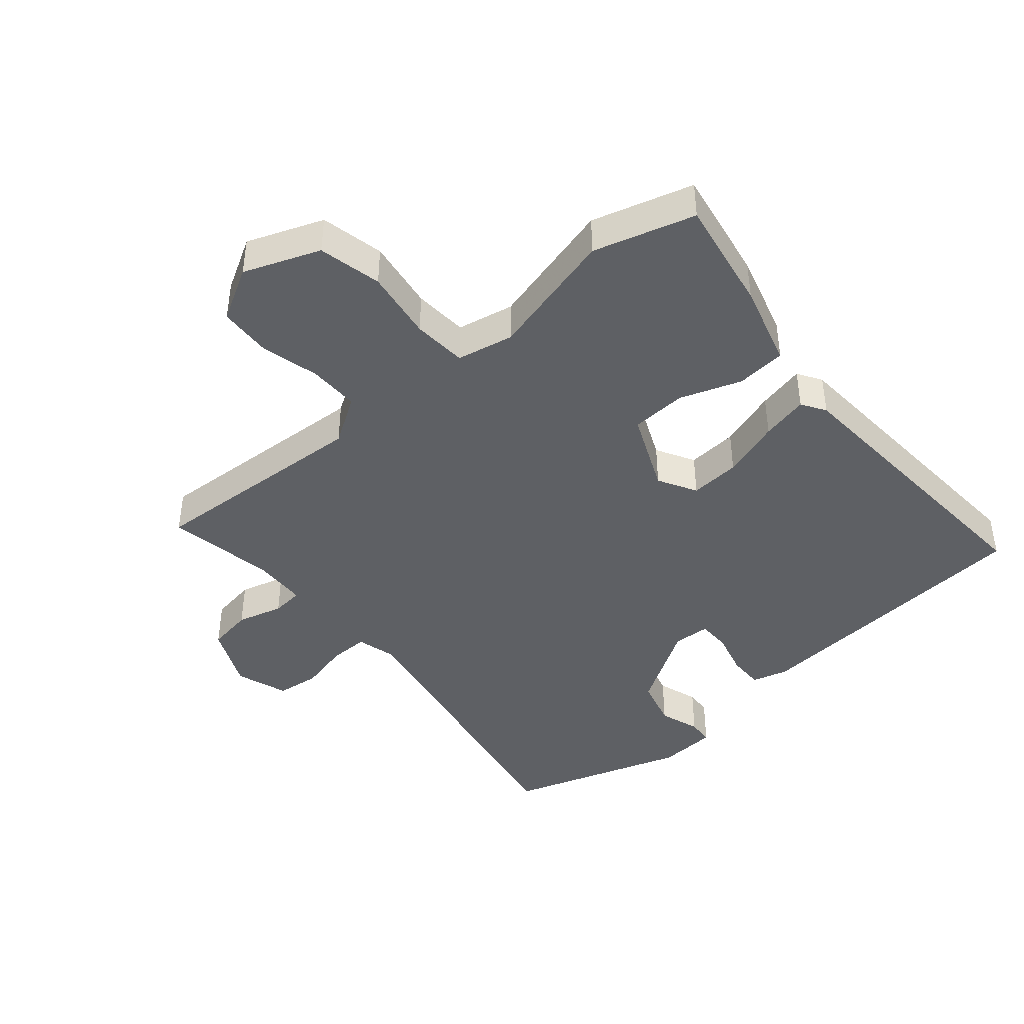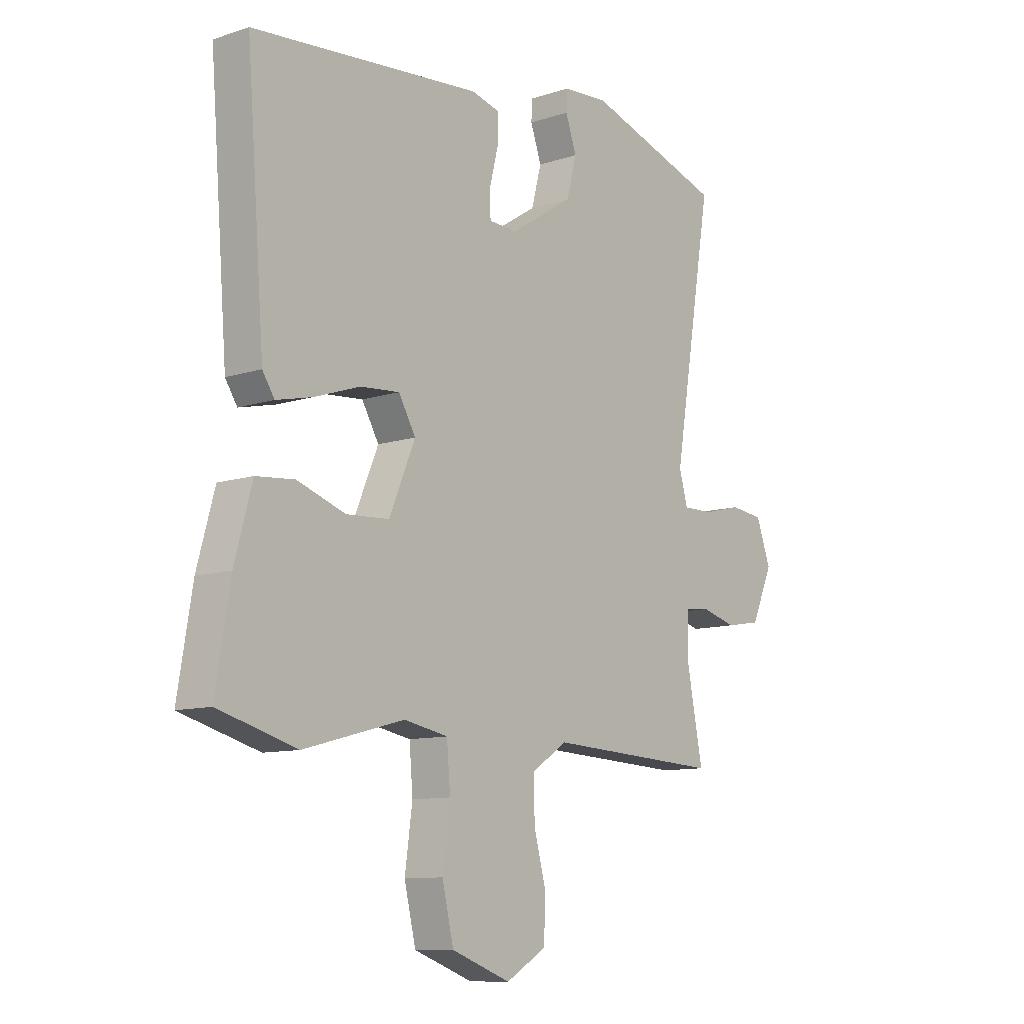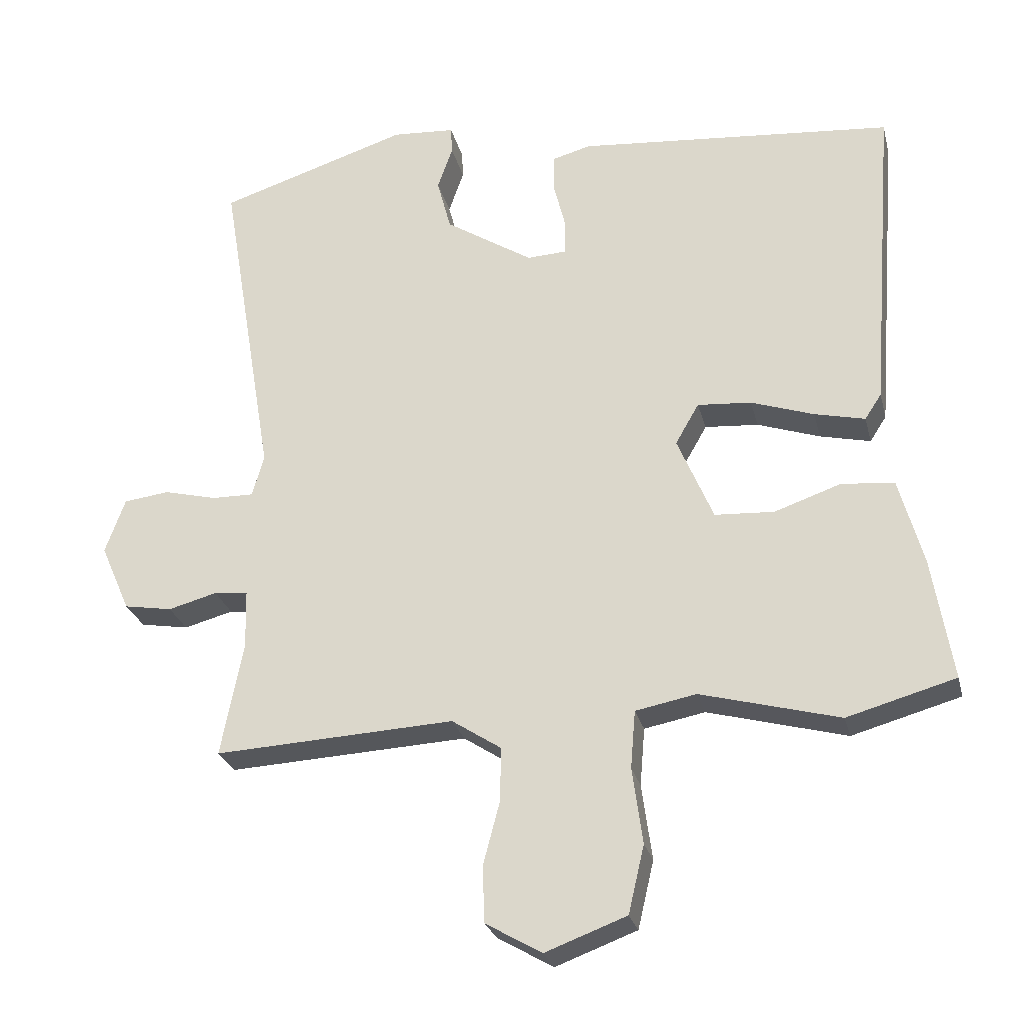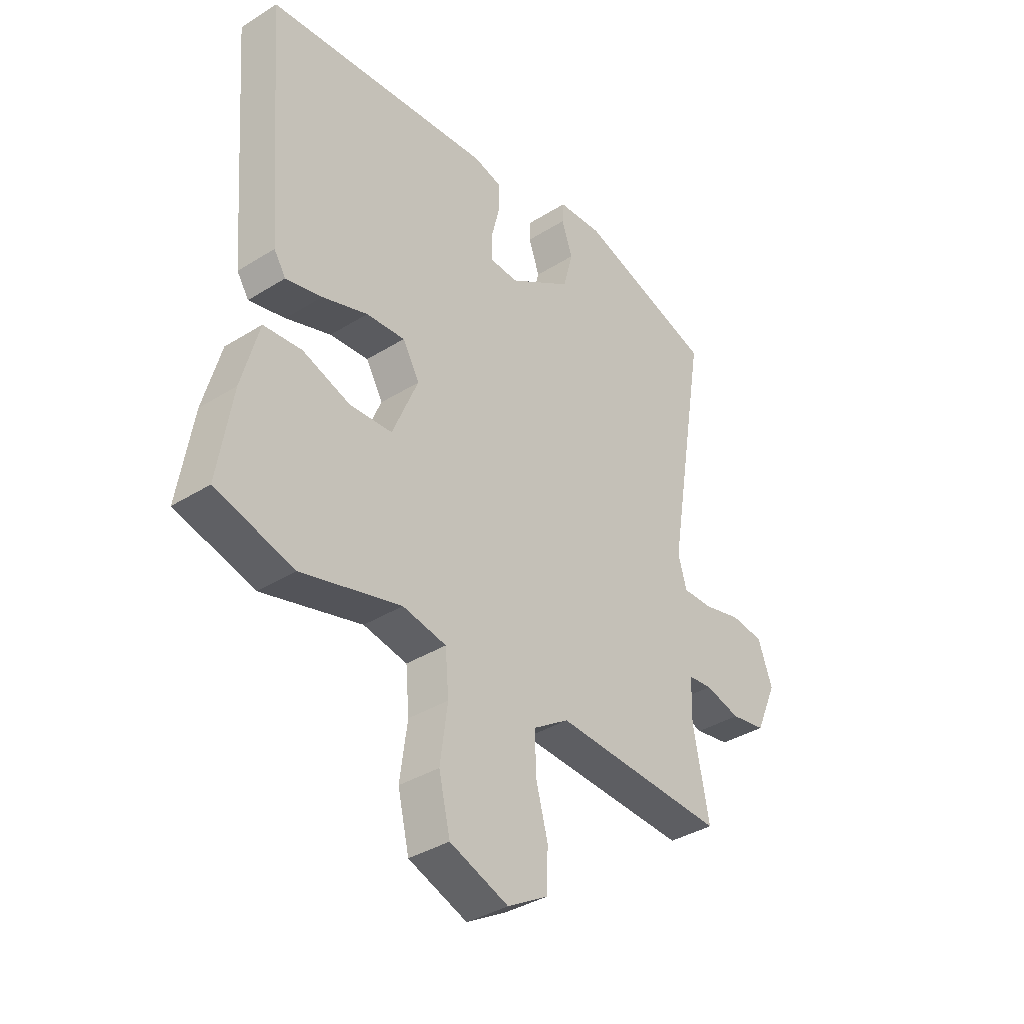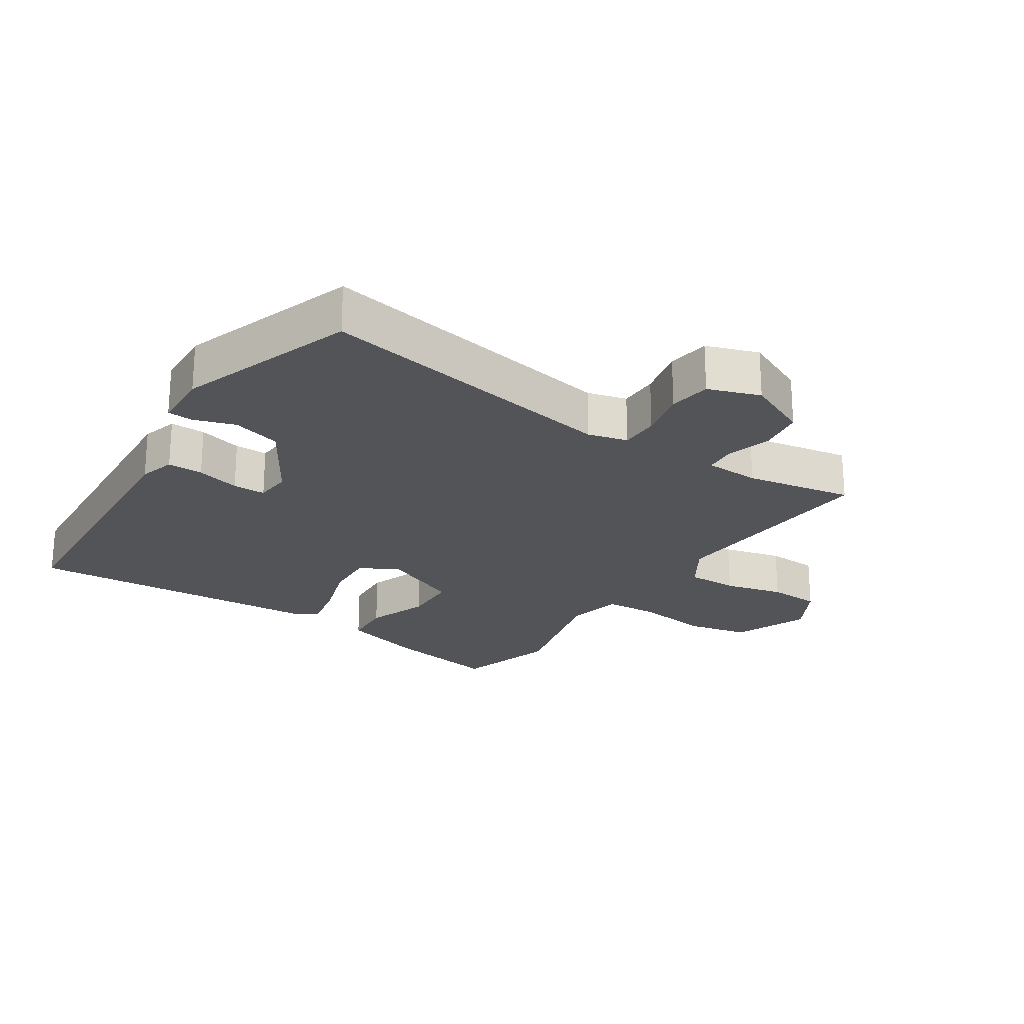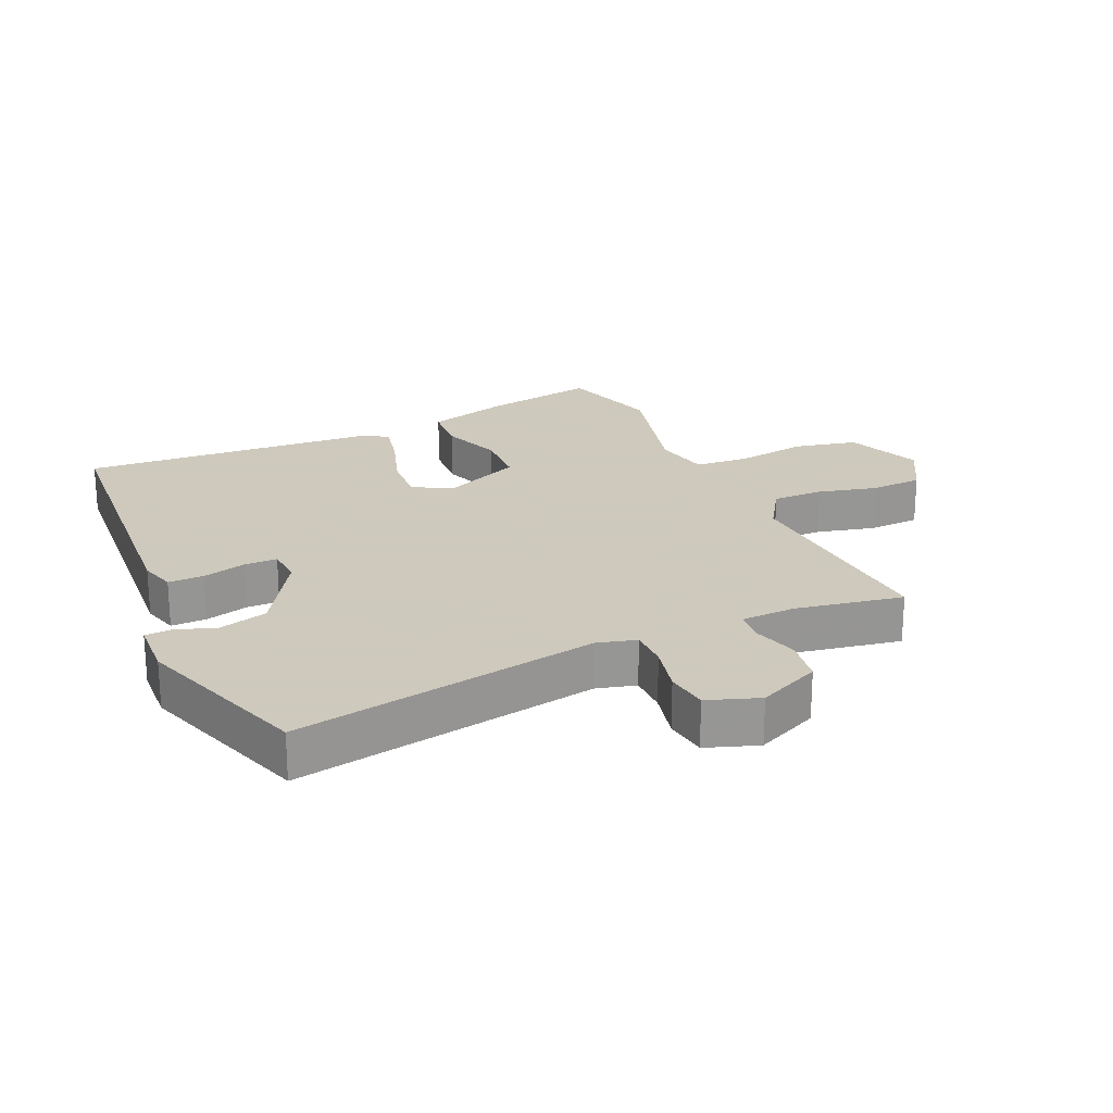
<metadata>
{"format":"obj","ext":"obj","renderer":"f3d","projection":"perspective","resolution":1024,"background":"white","views":[{"elev":-43.0,"azim":-140.2,"up":"+Y"},{"elev":-10.3,"azim":-50.4,"up":"+Z"},{"elev":-26.4,"azim":-166.5,"up":"+Z"},{"elev":-36.8,"azim":-50.9,"up":"+Z"},{"elev":-23.0,"azim":55.7,"up":"+Y"},{"elev":22.6,"azim":65.0,"up":"+Y"}]}
</metadata>
<code>
v 0.532 0.07 0.451
v 0.453 0.07 -0.024
v 0.47 0.07 -0.085
v 0.531 0.07 -0.084
v 0.608 0.07 -0.065
v 0.674 0.07 -0.073
v 0.703 0.07 -0.153
v 0.66 0.07 -0.251
v 0.59 0.07 -0.263
v 0.519 0.07 -0.244
v 0.47 0.07 -0.249
v 0.468 0.07 -0.334
v 0.5 0.07 -0.5
v 0.152 0.07 -0.482
v 0.08 0.07 -0.529
v 0.082 0.07 -0.608
v 0.106 0.07 -0.699
v 0.103 0.07 -0.78
v 0.022 0.07 -0.827
v -0.096 0.07 -0.783
v -0.119 0.07 -0.685
v -0.104 0.07 -0.575
v -0.111 0.07 -0.491
v -0.199 0.07 -0.474
v -0.4 0.07 -0.528
v -0.557 0.07 -0.484
v -0.528 0.07 -0.308
v -0.493 0.07 -0.18
v -0.416 0.07 -0.173
v -0.32 0.07 -0.206
v -0.234 0.07 -0.201
v -0.182 0.07 -0.078
v -0.216 0.07 -0.019
v -0.294 0.07 -0.025
v -0.385 0.07 -0.056
v -0.458 0.07 -0.073
v -0.482 0.07 -0.036
v -0.518 0.07 0.425
v -0.059 0.07 0.465
v -0.003 0.07 0.45
v -0.003 0.07 0.395
v -0.02 0.07 0.327
v -0.019 0.07 0.276
v 0.038 0.07 0.273
v 0.165 0.07 0.354
v 0.185 0.07 0.43
v 0.163 0.07 0.493
v 0.165 0.07 0.533
v 0.256 0.07 0.539
v 0.532 0 0.451
v 0.453 0 -0.024
v 0.47 0 -0.085
v 0.531 0 -0.084
v 0.608 0 -0.065
v 0.674 0 -0.073
v 0.703 0 -0.153
v 0.66 0 -0.251
v 0.59 0 -0.263
v 0.519 0 -0.244
v 0.47 0 -0.249
v 0.468 0 -0.334
v 0.5 0 -0.5
v 0.152 0 -0.482
v 0.08 0 -0.529
v 0.082 0 -0.608
v 0.106 0 -0.699
v 0.103 0 -0.78
v 0.022 0 -0.827
v -0.096 0 -0.783
v -0.119 0 -0.685
v -0.104 0 -0.575
v -0.111 0 -0.491
v -0.199 0 -0.474
v -0.4 0 -0.528
v -0.557 0 -0.484
v -0.528 0 -0.308
v -0.493 0 -0.18
v -0.416 0 -0.173
v -0.32 0 -0.206
v -0.234 0 -0.201
v -0.182 0 -0.078
v -0.216 0 -0.019
v -0.294 0 -0.025
v -0.385 0 -0.056
v -0.458 0 -0.073
v -0.482 0 -0.036
v -0.518 0 0.425
v -0.059 0 0.465
v -0.003 0 0.45
v -0.003 0 0.395
v -0.02 0 0.327
v -0.019 0 0.276
v 0.038 0 0.273
v 0.165 0 0.354
v 0.185 0 0.43
v 0.163 0 0.493
v 0.165 0 0.533
v 0.256 0 0.539
f 49 1 2
f 48 49 2
f 47 48 2
f 46 47 2
f 45 46 2 3
f 44 45 3
f 43 44 3
f 40 41 42
f 39 40 42
f 38 39 42
f 37 38 42
f 36 37 42
f 35 36 42
f 34 35 42
f 33 34 42 43
f 32 33 43 3
f 28 29 30
f 27 28 30
f 26 27 30
f 25 26 30
f 24 25 30
f 23 24 30 31
f 20 21 22
f 19 20 22
f 18 19 22
f 17 18 22
f 16 17 22
f 15 16 22 23
f 31 32 3
f 23 31 3
f 15 23 3
f 14 15 3
f 8 9 10
f 7 8 10
f 6 7 10
f 5 6 10
f 4 5 10
f 4 10 11
f 3 4 11
f 14 3 11 12
f 12 13 14
f 51 50 98
f 51 98 97
f 51 97 96
f 51 96 95
f 52 51 95 94
f 52 94 93
f 52 93 92
f 91 90 89
f 91 89 88
f 91 88 87
f 91 87 86
f 91 86 85
f 91 85 84
f 91 84 83
f 92 91 83 82
f 52 92 82 81
f 79 78 77
f 79 77 76
f 79 76 75
f 79 75 74
f 79 74 73
f 80 79 73 72
f 71 70 69
f 71 69 68
f 71 68 67
f 71 67 66
f 71 66 65
f 72 71 65 64
f 52 81 80
f 52 80 72
f 52 72 64
f 52 64 63
f 59 58 57
f 59 57 56
f 59 56 55
f 59 55 54
f 59 54 53
f 60 59 53
f 60 53 52
f 61 60 52 63
f 63 62 61
f 1 50 51 2
f 2 51 52 3
f 3 52 53 4
f 4 53 54 5
f 5 54 55 6
f 6 55 56 7
f 7 56 57 8
f 8 57 58 9
f 9 58 59 10
f 10 59 60 11
f 11 60 61 12
f 12 61 62 13
f 13 62 63 14
f 14 63 64 15
f 15 64 65 16
f 16 65 66 17
f 17 66 67 18
f 18 67 68 19
f 19 68 69 20
f 20 69 70 21
f 21 70 71 22
f 22 71 72 23
f 23 72 73 24
f 24 73 74 25
f 25 74 75 26
f 26 75 76 27
f 27 76 77 28
f 28 77 78 29
f 29 78 79 30
f 30 79 80 31
f 31 80 81 32
f 32 81 82 33
f 33 82 83 34
f 34 83 84 35
f 35 84 85 36
f 36 85 86 37
f 37 86 87 38
f 38 87 88 39
f 39 88 89 40
f 40 89 90 41
f 41 90 91 42
f 42 91 92 43
f 43 92 93 44
f 44 93 94 45
f 45 94 95 46
f 46 95 96 47
f 47 96 97 48
f 48 97 98 49
f 49 98 50 1

</code>
